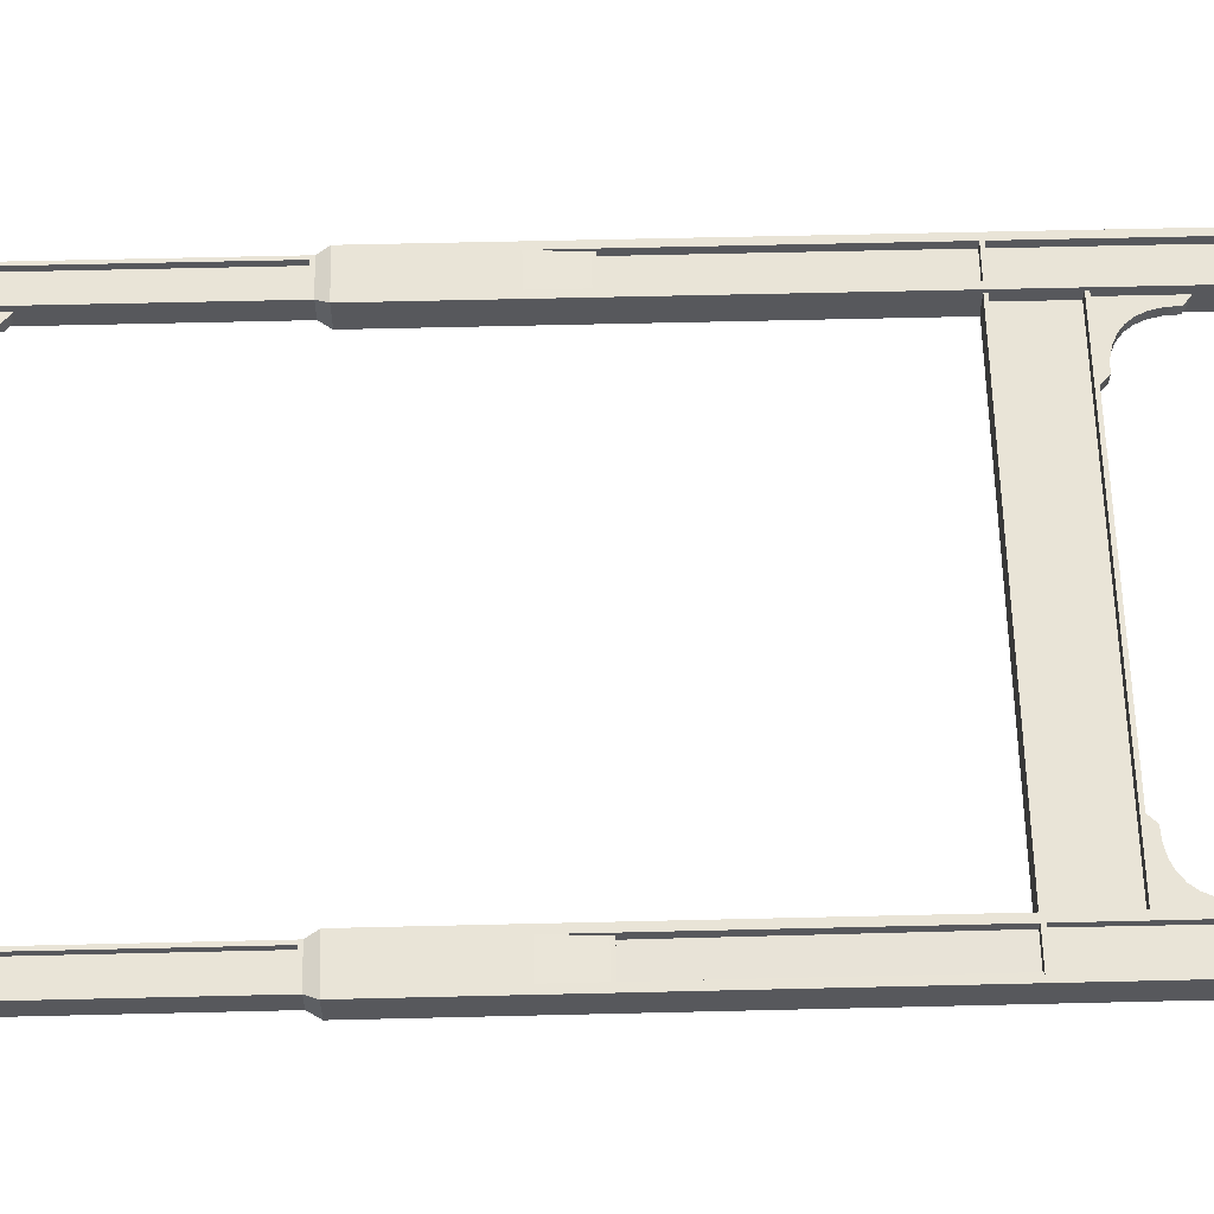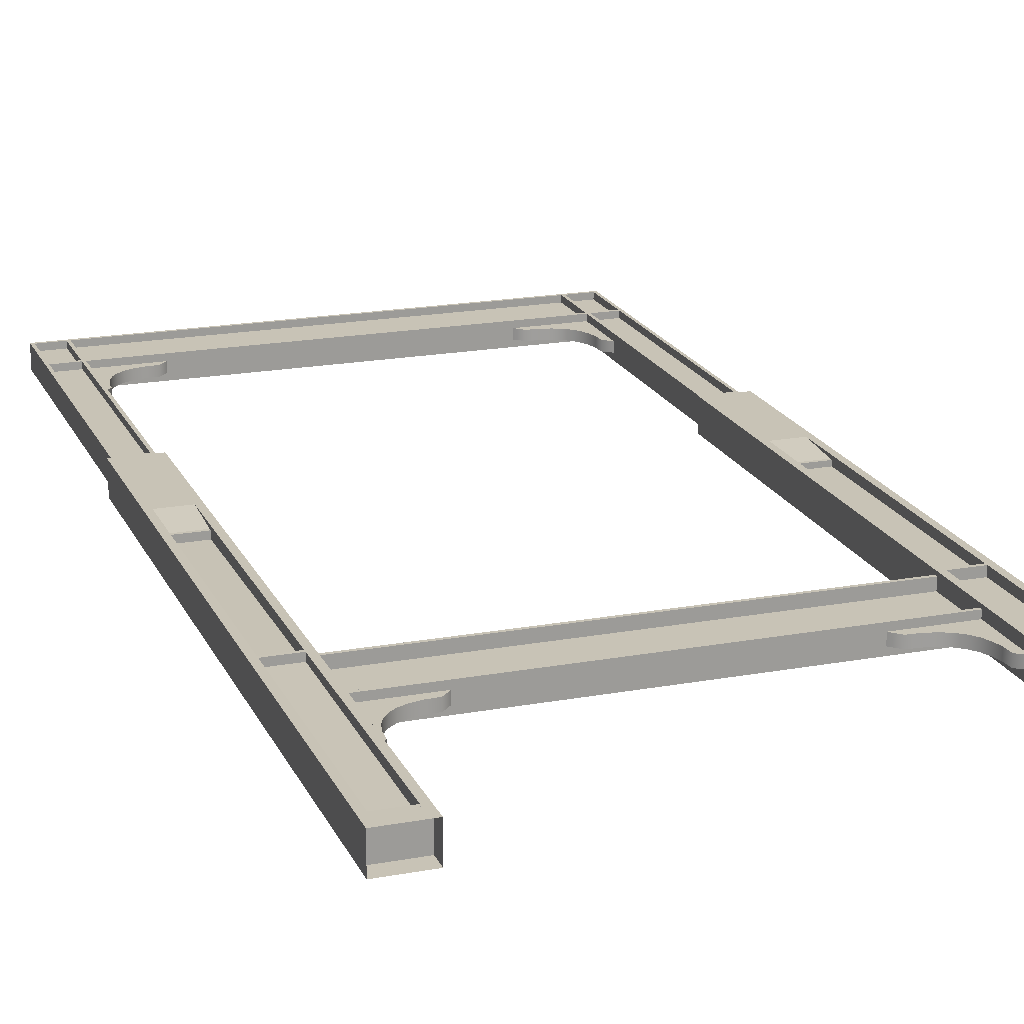
<metadata>
{"format":"obj","ext":"obj","renderer":"f3d","projection":"perspective","resolution":1024,"background":"white","views":[{"elev":61.2,"azim":-91.4,"up":"+Z"},{"elev":19.4,"azim":-19.1,"up":"+Z"}]}
</metadata>
<code>
v  7.4 29.73 -0.15
v  7.4 27.93 -0.1496
v  -0 27.93 -0.1496
v  -0 29.73 -0.1496
v  -6.5 27.93 -0.1496
v  -6.5 29.73 -0.1496
v  6.6 27.93 0.1504
v  6.6 29.73 0.15
v  -0 29.73 0.1504
v  -0 27.93 0.1504
v  -6.6 27.93 0.1504
v  -6.6 29.73 0.15
v  -7.4 29.73 0.15
v  -7.4 27.93 0.15
v  -6.5 29.73 0.35
v  -7.5 29.73 0.35
v  -7.5 29.73 -0.35
v  -6.5 29.73 -0.35
v  -6.5 29.83 0.35
v  -6.5 29.83 -0.35
v  -7.5 29.83 0.35
v  -7.5 29.83 -0.35
v  7.5 29.73 0.35
v  6.5 29.73 0.35
v  6.5 29.73 -0.35
v  7.5 29.73 -0.35
v  7.5 29.83 0.35
v  7.5 29.83 -0.35
v  6.5 29.83 0.35
v  6.5 29.83 -0.35
v  7.4 27.93 0.1504
v  7.4 29.73 0.15
v  -6.5 20.23 0.35
v  -7.5 20.23 0.35
v  -7.5 20.23 -0.35
v  -6.5 20.23 -0.35
v  -7.5 20.33 0.35
v  -6.5 20.33 0.35
v  -6.5 20.33 -0.35
v  -7.5 20.33 -0.35
v  -7.651 19.93 0.4554
v  -6.349 19.93 0.4554
v  -6.349 19.93 -0.4554
v  -7.651 19.93 -0.4554
v  6.5 20.23 0.35
v  7.5 20.23 0.35
v  7.5 20.23 -0.35
v  6.5 20.23 -0.35
v  6.349 19.93 0.4554
v  7.651 19.93 0.4554
v  7.651 19.93 -0.4554
v  6.349 19.93 -0.4554
v  -7.651 16.33 -0.4554
v  -7.651 16.33 0.4554
v  -6.349 16.33 -0.4554
v  -6.349 16.33 0.4554
v  6.349 16.33 -0.4554
v  6.349 16.33 0.4554
v  7.651 16.33 -0.4554
v  7.651 16.33 0.4554
v  -6.549 7.714 0.2
v  -6.55 14.93 0.15
v  -7.451 14.93 0.15
v  -7.451 7.714 0.2
v  -6.349 7.714 0.4554
v  -6.349 7.714 -0.4554
v  -6.549 7.714 0.4554
v  -6.549 16.33 0.4554
v  -6.549 16.33 -0.4554
v  -6.549 7.714 -0.4554
v  -7.451 16.33 0.4554
v  -7.451 7.714 0.4554
v  -7.451 7.714 -0.4554
v  -7.451 16.33 -0.4554
v  -7.651 7.714 0.4554
v  -7.651 7.714 -0.4554
v  6.549 16.33 0.4554
v  6.549 7.714 0.4554
v  6.549 7.714 -0.4554
v  6.549 16.33 -0.4554
v  6.349 7.714 0.4554
v  6.349 7.714 -0.4554
v  7.651 7.714 0.4554
v  7.651 7.714 -0.4554
v  7.451 7.714 0.4554
v  7.451 16.33 0.4554
v  7.451 16.33 -0.4554
v  7.451 7.714 -0.4554
v  7.451 7.714 -0.2
v  6.549 7.714 -0.2
v  6.549 15.03 -0.2
v  7.45 15.03 -0.2
v  -6.549 0.5 0.2
v  -6.549 7.614 0.2554
v  -7.451 7.614 0.2554
v  -7.451 0.5 0.2
v  -6.349 7.614 0.4554
v  -6.349 0.5 0.4554
v  -6.349 0.5 -0.4554
v  -6.349 7.614 -0.4554
v  -6.549 0.5 0.4554
v  -6.549 7.614 0.4554
v  -6.549 7.614 -0.4554
v  -6.549 0.5 -0.4554
v  -7.451 7.614 0.4554
v  -7.451 0.5 0.4554
v  -7.451 0.5 -0.4554
v  -7.451 7.614 -0.4554
v  -7.651 0.5 0.4554
v  -7.651 7.614 0.4554
v  -7.651 7.614 -0.4554
v  -7.651 0.5 -0.4554
v  6.549 7.614 0.4554
v  6.549 0.5 0.4554
v  6.549 0.5 -0.4554
v  6.549 7.614 -0.4554
v  6.349 0.5 0.4554
v  6.349 7.614 0.4554
v  6.349 7.614 -0.4554
v  6.349 0.5 -0.4554
v  7.651 7.614 0.4554
v  7.651 0.5 0.4554
v  7.651 0.5 -0.4554
v  7.651 7.614 -0.4554
v  7.451 0.5 0.4554
v  7.451 7.614 0.4554
v  7.451 7.614 -0.4554
v  7.451 0.5 -0.4554
v  7.451 0.5 -0.2
v  6.549 0.5 -0.2
v  6.549 7.614 -0.2
v  7.451 7.614 -0.2
v  -6.5 14.93 0.35
v  -7.5 14.93 0.35
v  -7.5 14.93 -0.35
v  -6.5 14.93 -0.35
v  -7.5 15.03 0.35
v  -6.5 15.03 0.35
v  -6.5 15.03 -0.35
v  -7.5 15.03 -0.35
v  6.5 15.03 -0.35
v  7.5 15.03 -0.35
v  6.5 15.03 0.35
v  7.5 15.03 0.35
v  -4.75 27.58 0.15
v  -4.75 27.58 -0.15
v  -4.5 27.83 -0.15
v  -4.5 27.83 0.15
v  -6.5 25.88 -0.15
v  -6.25 26.08 -0.15
v  -6.25 26.08 0.15
v  -6.5 25.88 0.15
v  4.5 27.83 0.15
v  4.5 27.83 -0.15
v  4.75 27.58 -0.15
v  4.75 27.58 0.15
v  6.5 25.88 0.15
v  6.25 26.08 0.15
v  6.25 26.08 -0.15
v  6.5 25.88 -0.15
v  -5.102 27.55 0.15
v  -5.102 27.55 -0.15
v  5.102 27.55 -0.15
v  5.102 27.55 0.15
v  -5.406 27.48 0.15
v  -5.406 27.48 -0.15
v  -5.664 27.37 0.15
v  -5.664 27.37 -0.15
v  -5.875 27.2 0.15
v  -5.875 27.2 -0.15
v  -6.039 26.99 0.15
v  -6.039 26.99 -0.15
v  -6.156 26.73 0.15
v  -6.156 26.73 -0.15
v  -6.227 26.43 0.15
v  -6.227 26.43 -0.15
v  5.406 27.48 -0.15
v  5.406 27.48 0.15
v  5.664 27.37 -0.15
v  5.664 27.37 0.15
v  5.875 27.2 -0.15
v  5.875 27.2 0.15
v  6.039 26.99 -0.15
v  6.039 26.99 0.15
v  6.156 26.73 -0.15
v  6.156 26.73 0.15
v  6.227 26.43 -0.15
v  6.227 26.43 0.15
v  -6.5 27.83 -0.15
v  -6.5 27.83 0.15
v  6.5 27.83 0.15
v  6.5 27.83 -0.15
v  6.5 20.33 0.35
v  7.5 20.33 0.35
v  7.5 20.33 -0.35
v  6.5 20.33 -0.35
v  6.5 27.83 -0.3496
v  6.5 27.83 0.3504
v  -0 27.83 0.3504
v  -0 27.83 -0.3496
v  -6.5 27.83 0.3504
v  -6.5 27.83 -0.3496
v  6.5 27.93 0.3504
v  6.5 27.93 -0.3496
v  -0 27.93 -0.3496
v  -0 27.93 0.3504
v  -6.5 27.93 -0.3496
v  -6.5 27.93 0.3504
v  7.5 27.83 0.3504
v  7.5 27.83 -0.3496
v  7.5 27.93 0.3504
v  7.5 27.93 -0.3496
v  -7.5 27.83 0.3504
v  -7.5 27.83 -0.3496
v  -7.5 27.93 0.3504
v  -7.5 27.93 -0.3496
v  -6.6 20.33 -0.15
v  -7.4 20.33 -0.15
v  -7.4 27.83 -0.1496
v  -6.6 27.83 -0.1496
v  7.4 20.33 0.15
v  7.4 27.83 0.1504
v  6.6 27.83 0.1504
v  6.6 20.33 0.15
v  7.4 20.33 0.35
v  7.4 20.33 -0.35
v  7.4 27.83 0.3504
v  7.4 27.83 -0.3496
v  6.6 20.33 -0.35
v  6.6 20.33 0.35
v  6.6 27.83 0.3504
v  6.6 27.83 -0.3496
v  7.4 27.93 0.3504
v  7.4 27.93 -0.3496
v  7.4 29.73 0.35
v  7.4 29.73 -0.35
v  6.6 27.93 -0.3496
v  6.6 27.93 0.3504
v  6.6 29.73 0.35
v  6.6 29.73 -0.35
v  -6.6 27.93 0.3504
v  -6.6 27.93 -0.3496
v  -6.6 29.73 0.35
v  -6.6 29.73 -0.35
v  -7.4 27.93 -0.3496
v  -7.4 27.93 0.3504
v  -7.4 29.73 0.35
v  -7.4 29.73 -0.35
v  -7.4 20.33 -0.35
v  -7.4 20.33 0.35
v  -7.4 27.83 0.3504
v  -7.4 27.83 -0.3496
v  -6.6 20.33 0.35
v  -6.6 20.33 -0.35
v  -6.6 27.83 0.3504
v  -6.6 27.83 -0.3496
v  -6.549 7.714 -0.2
v  -7.451 7.714 -0.2
v  -7.451 14.93 -0.2
v  -6.55 14.93 -0.2
v  7.451 7.714 0.2
v  7.45 15.03 0.2
v  6.549 15.03 0.2
v  6.549 7.714 0.2
v  -6.549 0.5 -0.2
v  -7.451 0.5 -0.2
v  -7.451 7.614 -0.3104
v  -6.549 7.614 -0.3104
v  7.451 0.5 0.2
v  7.451 7.614 0.2
v  6.549 7.614 0.2
v  6.549 0.5 0.2
v  -6.6 20.33 0.15
v  -6.6 27.83 0.1504
v  -7.4 27.83 0.1504
v  -7.4 20.33 0.15
v  7.4 20.33 -0.15
v  6.6 20.33 -0.15
v  6.6 27.83 -0.1496
v  7.4 27.83 -0.1496
v  -6.6 27.93 -0.1492
v  -7.4 27.93 -0.1496
v  -7.4 29.73 -0.1492
v  -6.6 29.73 -0.1492
v  0 29.73 0.35
v  0 29.73 -0.35
v  0 29.83 -0.35
v  0 29.83 0.35
v  7.5 14.93 0.35
v  6.5 14.93 0.35
v  6.5 14.93 -0.35
v  7.5 14.93 -0.35
v  -7.651 -0 -0.4554
v  -7.651 -0 0.4554
v  -6.349 -0 -0.4554
v  -6.349 -0 0.4554
v  6.349 0 -0.4554
v  6.349 0 0.4554
v  7.651 0 -0.4554
v  7.651 0 0.4554
v  -7.651 0.6 0.4554
v  -6.349 0.6 0.4554
v  -6.349 0.6 -0.4554
v  -7.651 0.6 -0.4554
v  6.349 0.6 0.4554
v  7.651 0.6 0.4554
v  7.651 0.6 -0.4554
v  6.349 0.6 -0.4554
v  6.5 7.614 -0.35
v  6.5 7.614 0.35
v  -0.0004 7.614 0.35
v  -0.0004 7.614 -0.35
v  -6.5 7.614 0.35
v  -6.5 7.614 -0.35
v  6.5 7.714 -0.35
v  -0.0004 7.714 -0.35
v  -6.5 7.714 -0.35
v  6.5 7.714 0.35
v  -0.0004 7.714 0.35
v  -6.5 7.714 0.35
v  7.4 7.614 0
v  7.4 5.814 0
v  -0.0004 5.814 -0.1
v  -0.0004 7.614 -0.1
v  -6.5 5.814 -0.1
v  -6.5 7.614 -0.1
v  6.6 5.814 0.0374
v  6.6 7.614 0.0374
v  -0.0004 7.614 0.0374
v  -0.0004 5.814 0.0374
v  6.5 5.714 -0.35
v  6.5 5.714 0.35
v  -0.0004 5.714 0.35
v  -0.0004 5.714 -0.35
v  -6.5 5.714 0.35
v  -6.5 5.714 -0.35
v  6.5 5.814 0.35
v  6.5 5.814 -0.35
v  -0.0004 5.814 -0.35
v  -0.0004 5.814 0.35
v  -6.5 5.814 -0.35
v  -6.5 5.814 0.35
v  -6.6 7.614 0.0374
v  -6.6 5.814 0.0374
v  -4.599 5.464 0.1496
v  -4.599 5.464 -0.1504
v  -4.349 5.714 -0.1504
v  -4.349 5.714 0.1496
v  -6.349 3.764 -0.1504
v  -6.099 3.964 -0.1504
v  -6.099 3.964 0.1496
v  -6.349 3.764 0.1496
v  4.349 5.714 0.1496
v  4.349 5.714 -0.1504
v  4.599 5.464 -0.1504
v  4.599 5.464 0.1496
v  6.349 3.764 0.1496
v  6.099 3.964 0.1496
v  6.099 3.964 -0.1504
v  6.349 3.764 -0.1504
v  -4.951 5.441 0.1496
v  -4.951 5.441 -0.1504
v  4.951 5.441 -0.1504
v  4.951 5.441 0.1496
v  -5.256 5.37 0.1496
v  -5.256 5.37 -0.1504
v  -5.513 5.253 0.1496
v  -5.513 5.253 -0.1504
v  -5.724 5.089 0.1496
v  -5.724 5.089 -0.1504
v  -5.888 4.878 0.1496
v  -5.888 4.878 -0.1504
v  -6.006 4.62 0.1496
v  -6.006 4.62 -0.1504
v  -6.076 4.316 0.1496
v  -6.076 4.316 -0.1504
v  5.255 5.37 -0.1504
v  5.255 5.37 0.1496
v  5.513 5.253 -0.1504
v  5.513 5.253 0.1496
v  5.724 5.089 -0.1504
v  5.724 5.089 0.1496
v  5.888 4.878 -0.1504
v  5.888 4.878 0.1496
v  6.005 4.62 -0.1504
v  6.005 4.62 0.1496
v  6.076 4.316 -0.1504
v  6.076 4.316 0.1496
v  -6.349 5.714 -0.1504
v  -6.349 5.714 0.1496
v  6.349 5.714 0.1496
v  6.349 5.714 -0.1504
g Object007
f 1 2 3
f 3 4 1
f 4 3 5
f 5 6 4
f 7 8 9
f 9 10 7
f 11 12 13
f 13 14 11
f 15 16 17
f 17 18 15
f 19 15 18
f 18 20 19
f 16 21 22
f 22 17 16
f 19 20 22
f 22 21 19
f 23 24 25
f 25 26 23
f 27 23 26
f 26 28 27
f 24 29 30
f 30 25 24
f 29 27 28
f 28 30 29
f 22 20 18
f 18 17 22
f 16 15 19
f 19 21 16
f 29 24 23
f 23 27 29
f 25 30 28
f 28 26 25
f 31 32 8
f 8 7 31
f 10 9 12
f 12 11 10
f 33 34 35
f 35 36 33
f 37 38 39
f 39 40 37
f 38 33 36
f 36 39 38
f 34 37 40
f 40 35 34
f 33 38 37
f 37 34 33
f 39 36 35
f 35 40 39
f 34 33 36
f 36 35 34
f 41 42 33
f 33 34 41
f 42 43 36
f 36 33 42
f 43 44 35
f 35 36 43
f 44 41 34
f 34 35 44
f 45 46 47
f 47 48 45
f 49 50 46
f 46 45 49
f 50 51 47
f 47 46 50
f 51 52 48
f 48 47 51
f 52 49 45
f 45 48 52
f 41 44 53
f 53 54 41
f 44 43 55
f 55 53 44
f 43 42 56
f 56 55 43
f 42 41 54
f 54 56 42
f 49 52 57
f 57 58 49
f 52 51 59
f 59 57 52
f 51 50 60
f 60 59 51
f 50 49 58
f 58 60 50
f 61 62 63
f 63 64 61
f 56 65 66
f 66 55 56
f 67 68 69
f 69 70 67
f 56 68 67
f 67 65 56
f 69 55 66
f 66 70 69
f 71 72 73
f 73 74 71
f 75 54 53
f 53 76 75
f 71 54 75
f 75 72 71
f 53 74 73
f 73 76 53
f 77 78 79
f 79 80 77
f 81 58 57
f 57 82 81
f 81 78 77
f 77 58 81
f 79 82 57
f 57 80 79
f 60 83 84
f 84 59 60
f 85 86 87
f 87 88 85
f 85 83 60
f 60 86 85
f 84 88 87
f 87 59 84
f 89 90 91
f 91 92 89
f 93 94 95
f 95 96 93
f 97 98 99
f 99 100 97
f 101 102 103
f 103 104 101
f 97 102 101
f 101 98 97
f 103 100 99
f 99 104 103
f 105 106 107
f 107 108 105
f 109 110 111
f 111 112 109
f 105 110 109
f 109 106 105
f 111 108 107
f 107 112 111
f 113 114 115
f 115 116 113
f 117 118 119
f 119 120 117
f 117 114 113
f 113 118 117
f 115 120 119
f 119 116 115
f 121 122 123
f 123 124 121
f 125 126 127
f 127 128 125
f 125 122 121
f 121 126 125
f 123 128 127
f 127 124 123
f 129 130 131
f 131 132 129
f 97 110 111
f 111 100 97
f 75 65 66
f 66 76 75
f 65 97 100
f 100 66 65
f 110 75 76
f 76 111 110
f 97 65 75
f 75 110 97
f 66 100 111
f 111 76 66
f 133 134 135
f 135 136 133
f 137 138 139
f 139 140 137
f 138 133 136
f 136 139 138
f 134 137 140
f 140 135 134
f 133 138 137
f 137 134 133
f 139 136 135
f 135 140 139
f 140 74 69
f 69 139 140
f 71 137 138
f 138 68 71
f 141 80 87
f 87 142 141
f 86 77 143
f 143 144 86
f 145 146 147
f 147 148 145
f 149 150 151
f 151 152 149
f 153 154 155
f 155 156 153
f 157 158 159
f 159 160 157
f 161 162 146
f 146 145 161
f 163 164 156
f 156 155 163
f 165 166 162
f 162 161 165
f 167 168 166
f 166 165 167
f 169 170 168
f 168 167 169
f 171 172 170
f 170 169 171
f 173 174 172
f 172 171 173
f 175 176 174
f 174 173 175
f 151 150 176
f 176 175 151
f 177 178 164
f 164 163 177
f 179 180 178
f 178 177 179
f 181 182 180
f 180 179 181
f 183 184 182
f 182 181 183
f 185 186 184
f 184 183 185
f 187 188 186
f 186 185 187
f 159 158 188
f 188 187 159
f 150 149 189
f 147 146 162
f 147 162 166
f 189 147 166
f 189 166 168
f 189 168 170
f 189 170 172
f 189 172 174
f 189 174 176
f 150 189 176
f 152 151 175
f 152 175 173
f 145 148 190
f 161 145 190
f 165 161 190
f 167 165 190
f 169 167 190
f 171 169 190
f 173 171 190
f 152 173 190
f 158 157 191
f 153 156 164
f 153 164 178
f 191 153 178
f 191 178 180
f 191 180 182
f 191 182 184
f 191 184 186
f 191 186 188
f 158 191 188
f 160 159 187
f 160 187 185
f 155 154 192
f 163 155 192
f 177 163 192
f 179 177 192
f 181 179 192
f 183 181 192
f 185 183 192
f 160 185 192
f 46 45 48
f 48 47 46
f 193 194 195
f 195 196 193
f 194 46 47
f 47 195 194
f 45 193 196
f 196 48 45
f 46 194 193
f 193 45 46
f 195 47 48
f 48 196 195
f 197 198 199
f 199 200 197
f 200 199 201
f 201 202 200
f 203 204 205
f 205 206 203
f 206 205 207
f 207 208 206
f 204 197 200
f 200 205 204
f 205 200 202
f 202 207 205
f 198 203 206
f 206 199 198
f 199 206 208
f 208 201 199
f 209 198 197
f 197 210 209
f 211 209 210
f 210 212 211
f 198 203 204
f 204 197 198
f 203 211 212
f 212 204 203
f 203 198 209
f 209 211 203
f 197 204 212
f 212 210 197
f 201 213 214
f 214 202 201
f 208 201 202
f 202 207 208
f 213 215 216
f 216 214 213
f 208 207 216
f 216 215 208
f 216 207 202
f 202 214 216
f 213 201 208
f 208 215 213
f 217 218 219
f 219 220 217
f 221 222 223
f 223 224 221
f 225 226 195
f 195 194 225
f 227 209 210
f 210 228 227
f 225 194 209
f 209 227 225
f 194 195 210
f 210 209 194
f 195 226 228
f 228 210 195
f 226 225 227
f 227 228 226
f 193 196 229
f 229 230 193
f 198 231 232
f 232 197 198
f 193 230 231
f 231 198 193
f 230 229 232
f 232 231 230
f 229 196 197
f 197 232 229
f 196 193 198
f 198 197 196
f 233 234 212
f 212 211 233
f 235 23 26
f 26 236 235
f 233 211 23
f 23 235 233
f 211 212 26
f 26 23 211
f 212 234 236
f 236 26 212
f 234 233 235
f 235 236 234
f 203 204 237
f 237 238 203
f 24 239 240
f 240 25 24
f 203 238 239
f 239 24 203
f 238 237 240
f 240 239 238
f 237 204 25
f 25 240 237
f 204 203 24
f 24 25 204
f 241 242 207
f 207 208 241
f 243 15 18
f 18 244 243
f 241 208 15
f 15 243 241
f 208 207 18
f 18 15 208
f 207 242 244
f 244 18 207
f 242 241 243
f 243 244 242
f 215 216 245
f 245 246 215
f 16 247 248
f 248 17 16
f 215 246 247
f 247 16 215
f 246 245 248
f 248 247 246
f 245 216 17
f 17 248 245
f 216 215 16
f 16 17 216
f 37 40 249
f 249 250 37
f 213 251 252
f 252 214 213
f 37 250 251
f 251 213 37
f 250 249 252
f 252 251 250
f 249 40 214
f 214 252 249
f 40 37 213
f 213 214 40
f 253 254 39
f 39 38 253
f 255 201 202
f 202 256 255
f 253 38 201
f 201 255 253
f 38 39 202
f 202 201 38
f 39 254 256
f 256 202 39
f 254 253 255
f 255 256 254
f 121 118 119
f 119 124 121
f 81 83 84
f 84 82 81
f 83 121 124
f 124 84 83
f 118 81 82
f 82 119 118
f 121 83 81
f 81 118 121
f 84 124 119
f 119 82 84
f 257 258 259
f 259 260 257
f 261 262 263
f 263 264 261
f 265 266 267
f 267 268 265
f 269 270 271
f 271 272 269
f 273 274 275
f 275 276 273
f 277 278 279
f 279 280 277
f 281 282 283
f 283 284 281
f 25 24 285
f 285 286 25
f 286 285 15
f 15 18 286
f 30 25 286
f 286 287 30
f 287 286 18
f 18 20 287
f 24 29 288
f 288 285 24
f 285 288 19
f 19 15 285
f 287 20 19
f 19 288 287
f 29 30 287
f 287 288 29
f 289 290 291
f 291 292 289
f 143 144 142
f 142 141 143
f 144 289 292
f 292 142 144
f 290 143 141
f 141 291 290
f 289 144 143
f 143 290 289
f 142 292 291
f 291 141 142
f 109 112 293
f 293 294 109
f 112 99 295
f 295 293 112
f 99 98 296
f 296 295 99
f 98 109 294
f 294 296 98
f 117 120 297
f 297 298 117
f 120 123 299
f 299 297 120
f 123 122 300
f 300 299 123
f 122 117 298
f 298 300 122
f 98 109 112
f 112 99 98
f 301 302 303
f 303 304 301
f 302 98 99
f 99 303 302
f 109 301 304
f 304 112 109
f 98 302 301
f 301 109 98
f 303 99 112
f 112 304 303
f 122 117 120
f 120 123 122
f 305 306 307
f 307 308 305
f 306 122 123
f 123 307 306
f 117 305 308
f 308 120 117
f 122 306 305
f 305 117 122
f 307 123 120
f 120 308 307
f 309 310 311
f 311 312 309
f 312 311 313
f 313 314 312
f 315 309 312
f 312 316 315
f 316 312 314
f 314 317 316
f 310 318 319
f 319 311 310
f 311 319 320
f 320 313 311
f 321 322 323
f 323 324 321
f 324 323 325
f 325 326 324
f 327 328 329
f 329 330 327
f 331 332 333
f 333 334 331
f 334 333 335
f 335 336 334
f 337 338 339
f 339 340 337
f 340 339 341
f 341 342 340
f 338 331 334
f 334 339 338
f 339 334 336
f 336 341 339
f 332 337 340
f 340 333 332
f 333 340 342
f 342 335 333
f 316 317 320
f 320 319 316
f 318 315 316
f 316 319 318
f 330 329 343
f 343 344 330
f 345 346 347
f 347 348 345
f 349 350 351
f 351 352 349
f 353 354 355
f 355 356 353
f 357 358 359
f 359 360 357
f 361 362 346
f 346 345 361
f 363 364 356
f 356 355 363
f 365 366 362
f 362 361 365
f 367 368 366
f 366 365 367
f 369 370 368
f 368 367 369
f 371 372 370
f 370 369 371
f 373 374 372
f 372 371 373
f 375 376 374
f 374 373 375
f 351 350 376
f 376 375 351
f 377 378 364
f 364 363 377
f 379 380 378
f 378 377 379
f 381 382 380
f 380 379 381
f 383 384 382
f 382 381 383
f 385 386 384
f 384 383 385
f 387 388 386
f 386 385 387
f 359 358 388
f 388 387 359
f 350 349 389
f 347 346 362
f 347 362 366
f 389 347 366
f 389 366 368
f 389 368 370
f 389 370 372
f 389 372 374
f 389 374 376
f 350 389 376
f 352 351 375
f 352 375 373
f 345 348 390
f 361 345 390
f 365 361 390
f 367 365 390
f 369 367 390
f 371 369 390
f 373 371 390
f 352 373 390
f 358 357 391
f 353 356 364
f 353 364 378
f 391 353 378
f 391 378 380
f 391 380 382
f 391 382 384
f 391 384 386
f 391 386 388
f 358 391 388
f 360 359 387
f 360 387 385
f 355 354 392
f 363 355 392
f 377 363 392
f 379 377 392
f 381 379 392
f 383 381 392
f 385 383 392
f 360 385 392

</code>
